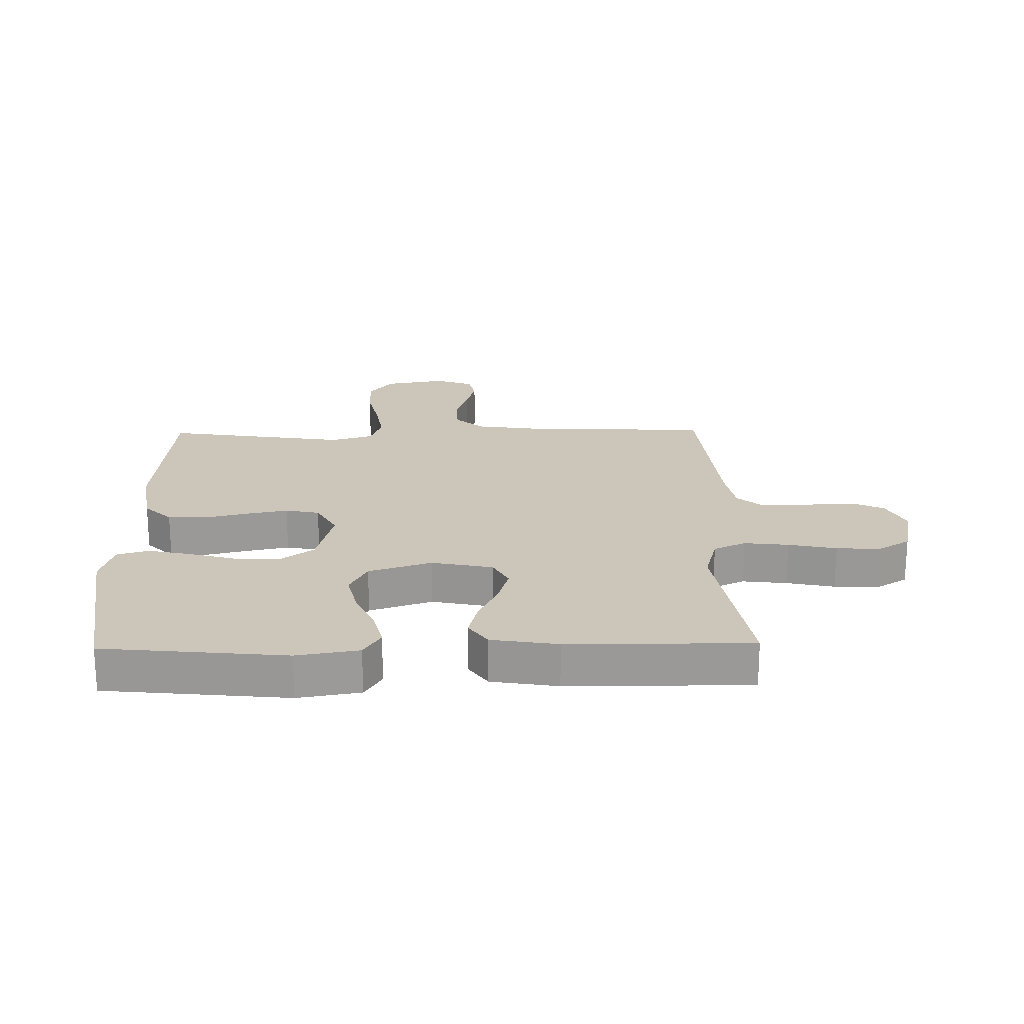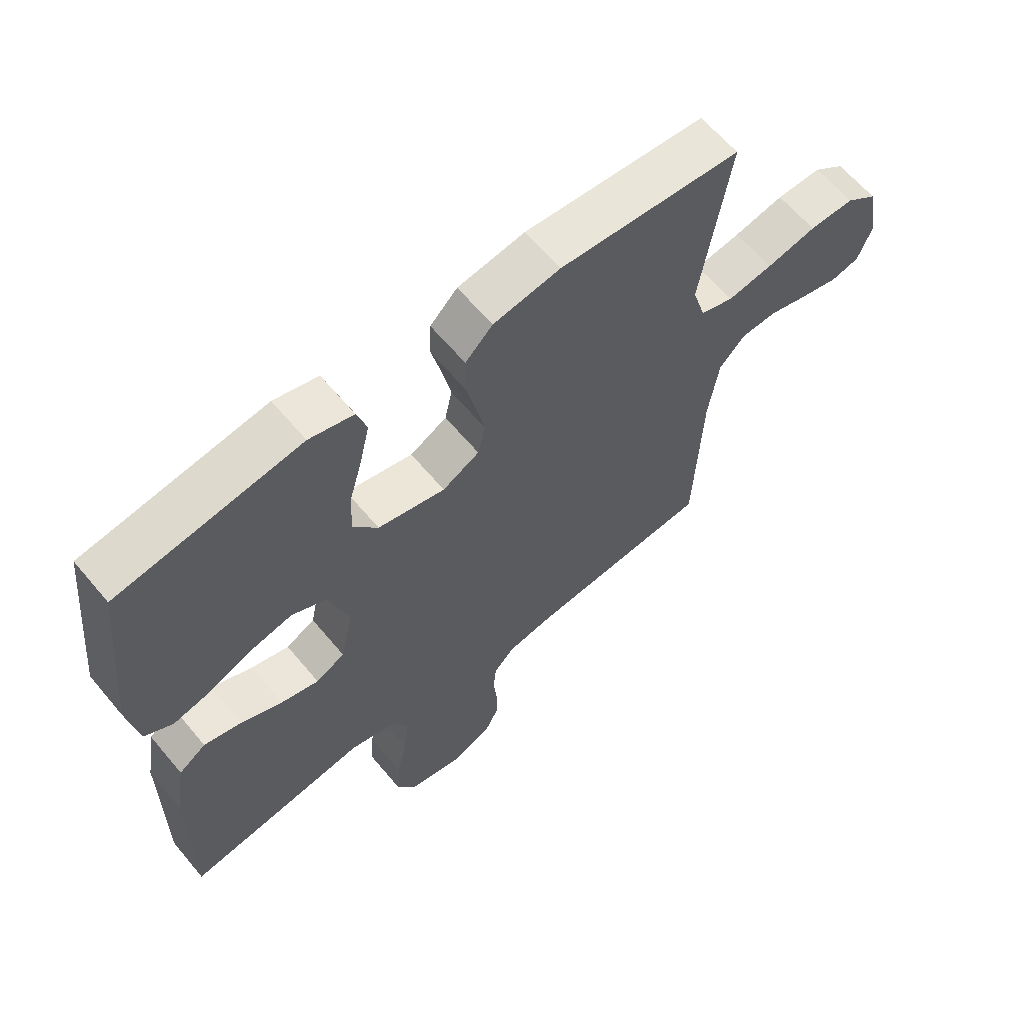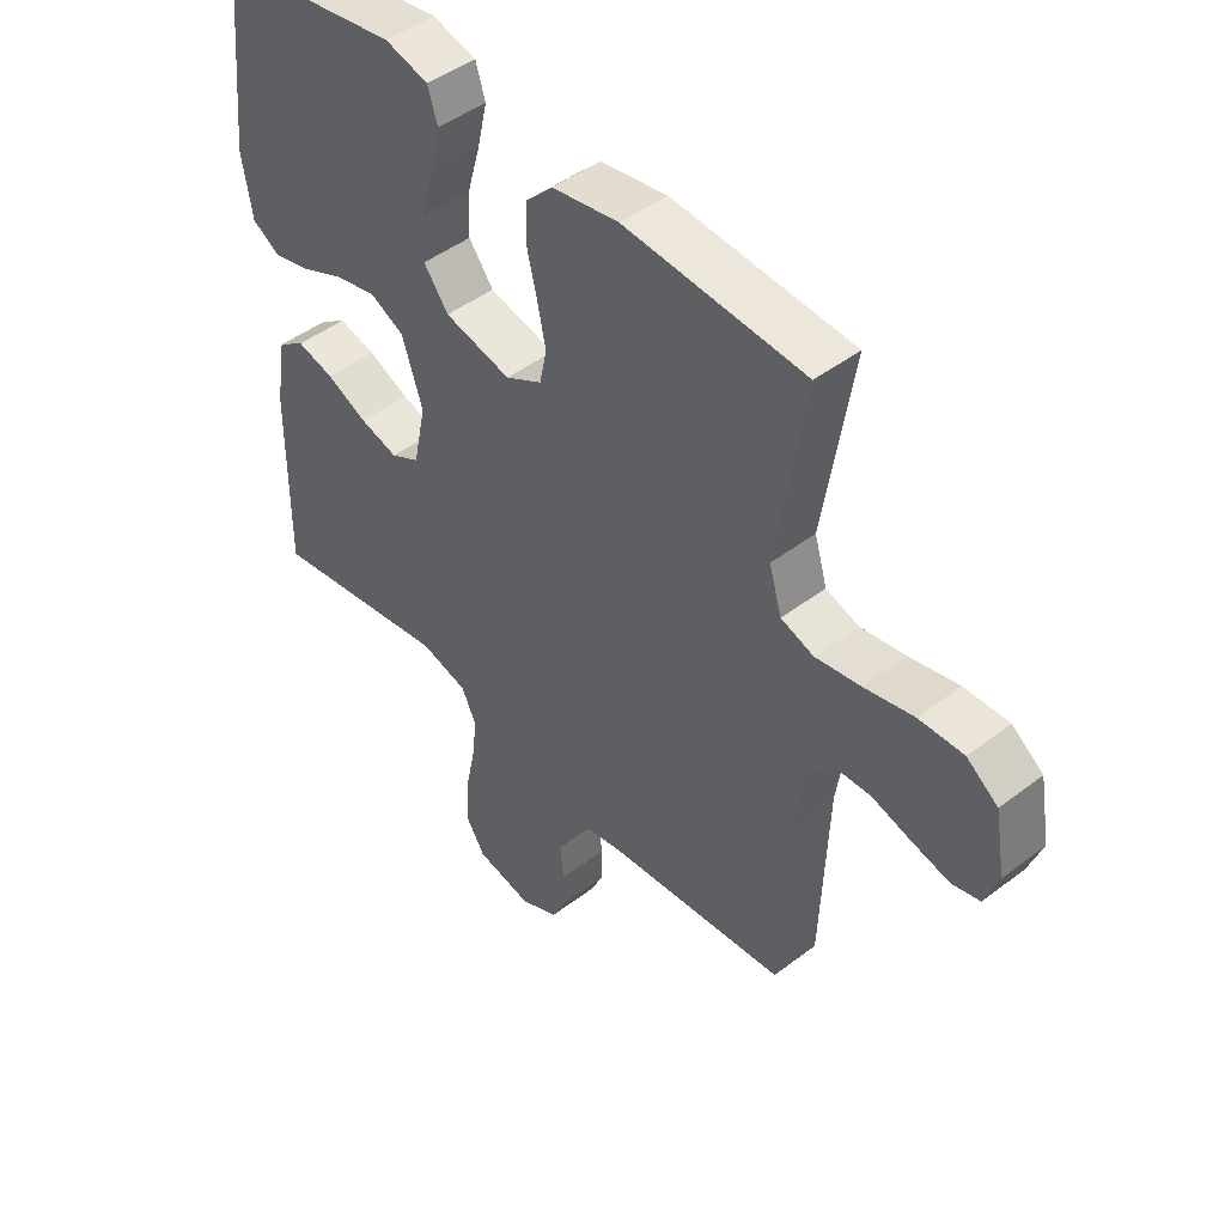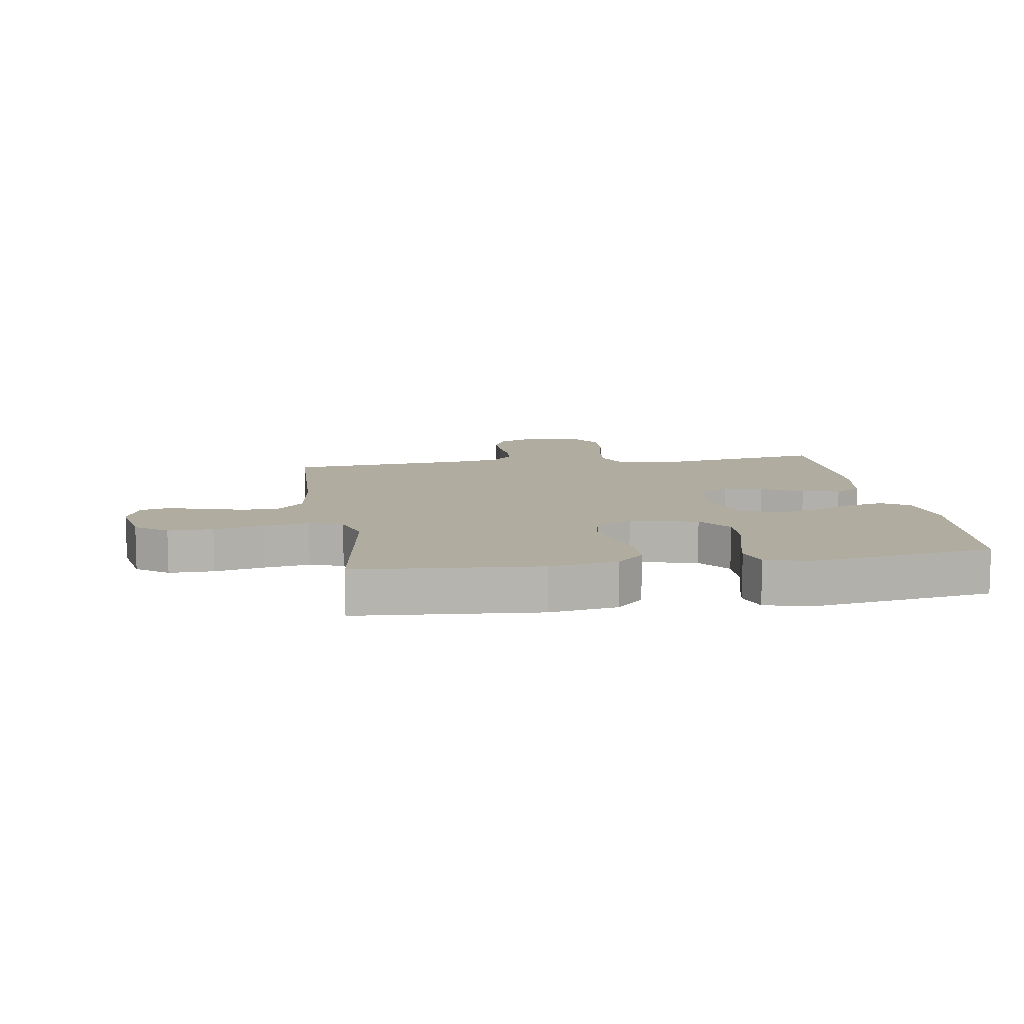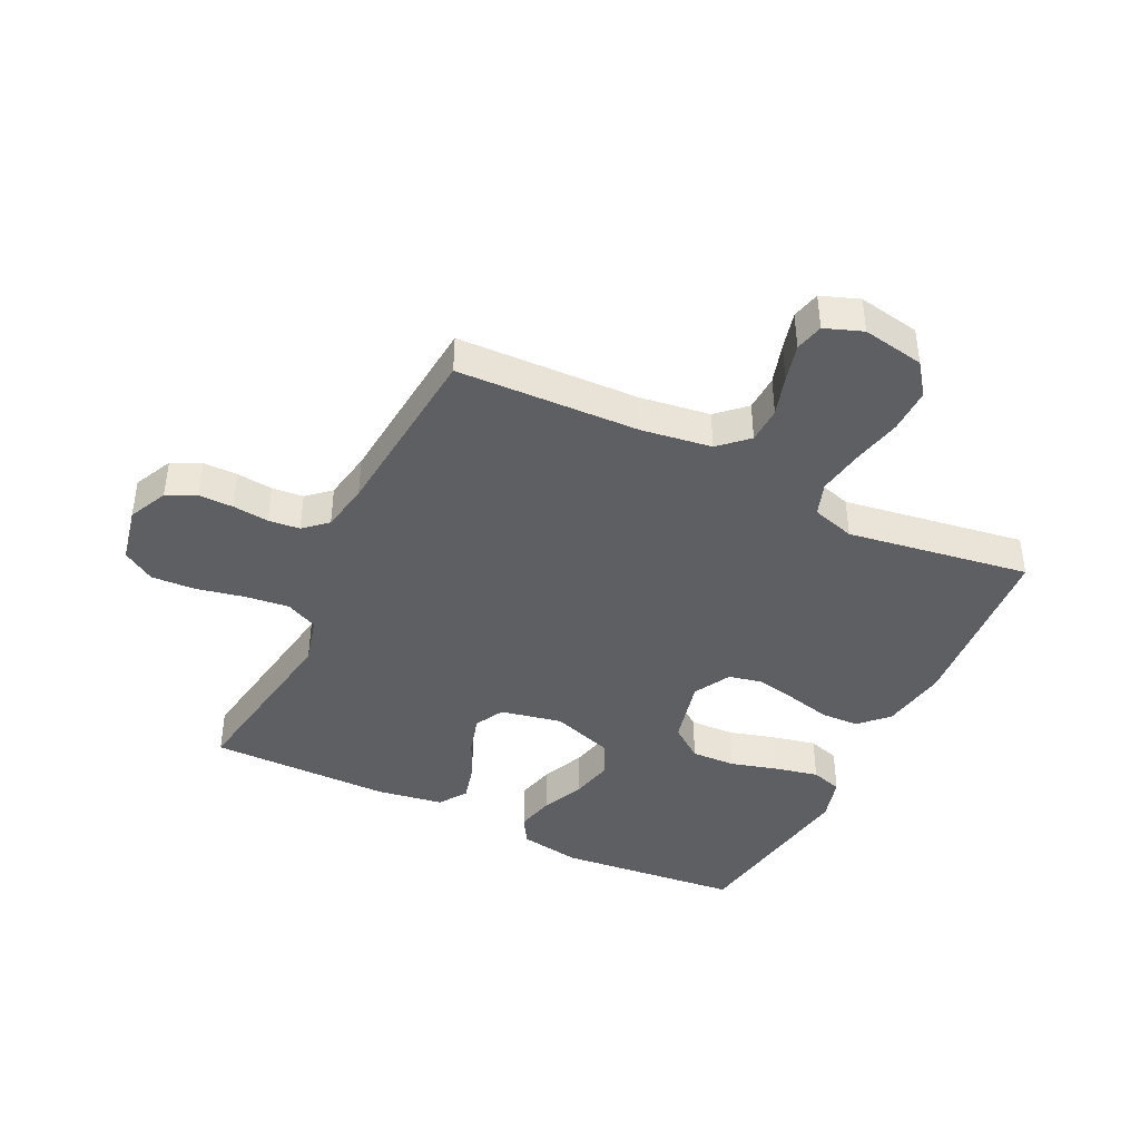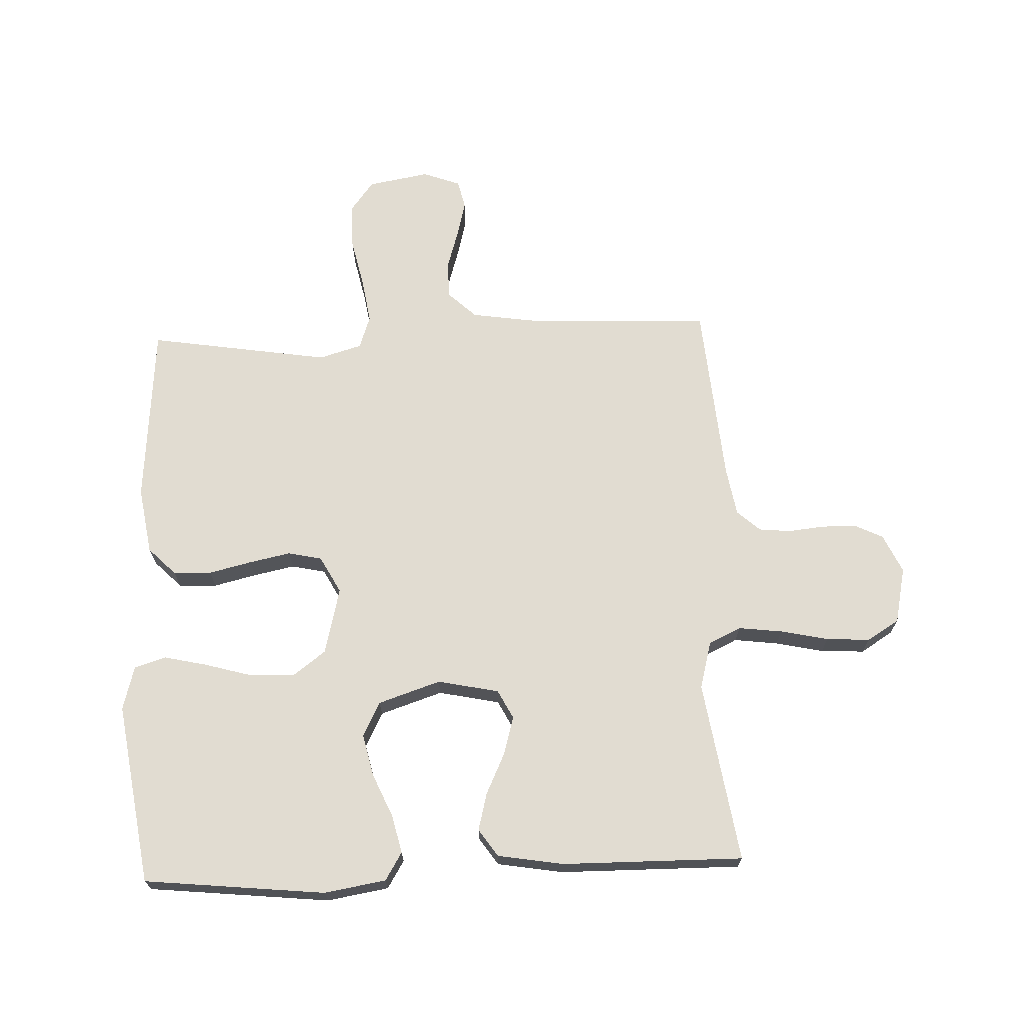
<metadata>
{"format":"obj","ext":"obj","renderer":"f3d","projection":"perspective","resolution":1024,"background":"white","views":[{"elev":21.0,"azim":88.9,"up":"+Y"},{"elev":63.1,"azim":140.1,"up":"+Z"},{"elev":46.0,"azim":-131.2,"up":"+Z"},{"elev":10.0,"azim":-9.0,"up":"+Y"},{"elev":-41.9,"azim":-116.1,"up":"+Y"},{"elev":69.1,"azim":87.8,"up":"+Y"}]}
</metadata>
<code>
v 0.5 0.07 0.5
v 0.531 0.07 0.2
v 0.514 0.07 0.098
v 0.468 0.07 0.07
v 0.405 0.07 0.085
v 0.334 0.07 0.116
v 0.264 0.07 0.132
v 0.207 0.07 0.103
v 0.173 0.07 0
v 0.194 0.07 -0.101
v 0.242 0.07 -0.126
v 0.305 0.07 -0.108
v 0.373 0.07 -0.076
v 0.435 0.07 -0.06
v 0.48 0.07 -0.091
v 0.498 0.07 -0.2
v 0.5 0.07 -0.5
v 0.2 0.07 -0.453
v 0.121 0.07 -0.474
v 0.096 0.07 -0.527
v 0.105 0.07 -0.6
v 0.122 0.07 -0.679
v 0.126 0.07 -0.751
v 0.093 0.07 -0.804
v 0 0.07 -0.824
v -0.064 0.07 -0.794
v -0.087 0.07 -0.746
v -0.087 0.07 -0.689
v -0.081 0.07 -0.63
v -0.086 0.07 -0.578
v -0.12 0.07 -0.54
v -0.2 0.07 -0.526
v -0.5 0.07 -0.5
v -0.512 0.07 -0.2
v -0.529 0.07 -0.085
v -0.572 0.07 -0.039
v -0.632 0.07 -0.037
v -0.698 0.07 -0.057
v -0.76 0.07 -0.073
v -0.807 0.07 -0.062
v -0.83 0.07 0
v -0.812 0.07 0.102
v -0.76 0.07 0.141
v -0.686 0.07 0.14
v -0.604 0.07 0.122
v -0.529 0.07 0.11
v -0.474 0.07 0.129
v -0.453 0.07 0.2
v -0.5 0.07 0.5
v -0.2 0.07 0.524
v -0.089 0.07 0.506
v -0.044 0.07 0.461
v -0.042 0.07 0.398
v -0.059 0.07 0.327
v -0.073 0.07 0.259
v -0.061 0.07 0.203
v 0 0.07 0.17
v 0.111 0.07 0.197
v 0.152 0.07 0.252
v 0.149 0.07 0.325
v 0.127 0.07 0.403
v 0.111 0.07 0.474
v 0.127 0.07 0.526
v 0.2 0.07 0.546
v 0.5 0 0.5
v 0.531 0 0.2
v 0.514 0 0.098
v 0.468 0 0.07
v 0.405 0 0.085
v 0.334 0 0.116
v 0.264 0 0.132
v 0.207 0 0.103
v 0.173 0 0
v 0.194 0 -0.101
v 0.242 0 -0.126
v 0.305 0 -0.108
v 0.373 0 -0.076
v 0.435 0 -0.06
v 0.48 0 -0.091
v 0.498 0 -0.2
v 0.5 0 -0.5
v 0.2 0 -0.453
v 0.121 0 -0.474
v 0.096 0 -0.527
v 0.105 0 -0.6
v 0.122 0 -0.679
v 0.126 0 -0.751
v 0.093 0 -0.804
v 0 0 -0.824
v -0.064 0 -0.794
v -0.087 0 -0.746
v -0.087 0 -0.689
v -0.081 0 -0.63
v -0.086 0 -0.578
v -0.12 0 -0.54
v -0.2 0 -0.526
v -0.5 0 -0.5
v -0.512 0 -0.2
v -0.529 0 -0.085
v -0.572 0 -0.039
v -0.632 0 -0.037
v -0.698 0 -0.057
v -0.76 0 -0.073
v -0.807 0 -0.062
v -0.83 0 0
v -0.812 0 0.102
v -0.76 0 0.141
v -0.686 0 0.14
v -0.604 0 0.122
v -0.529 0 0.11
v -0.474 0 0.129
v -0.453 0 0.2
v -0.5 0 0.5
v -0.2 0 0.524
v -0.089 0 0.506
v -0.044 0 0.461
v -0.042 0 0.398
v -0.059 0 0.327
v -0.073 0 0.259
v -0.061 0 0.203
v 0 0 0.17
v 0.111 0 0.197
v 0.152 0 0.252
v 0.149 0 0.325
v 0.127 0 0.403
v 0.111 0 0.474
v 0.127 0 0.526
v 0.2 0 0.546
f 60 61 62 63
f 60 63 64 1
f 51 52 53 54
f 51 54 55
f 48 49 50 51
f 47 48 51 55
f 46 47 55 56
f 42 43 44 45
f 42 45 46
f 41 42 46
f 37 38 39 40
f 37 40 41 46
f 32 33 34
f 31 32 34 35
f 26 27 28 29
f 26 29 30
f 25 26 30
f 24 25 30
f 21 22 23 24
f 20 21 24 30
f 19 20 30 31
f 15 16 17 18
f 15 18 19
f 12 13 14 15
f 11 12 15 19
f 10 11 19 31
f 3 4 5 6
f 3 6 7
f 2 3 7
f 59 60 1 2
f 58 59 2 7
f 57 58 7 8
f 37 46 56 57
f 36 37 57 8
f 35 36 8 9
f 9 10 31 35
f 127 126 125 124
f 65 128 127 124
f 118 117 116 115
f 119 118 115
f 115 114 113 112
f 119 115 112 111
f 120 119 111 110
f 109 108 107 106
f 110 109 106
f 110 106 105
f 104 103 102 101
f 110 105 104 101
f 98 97 96
f 99 98 96 95
f 93 92 91 90
f 94 93 90
f 94 90 89
f 94 89 88
f 88 87 86 85
f 94 88 85 84
f 95 94 84 83
f 82 81 80 79
f 83 82 79
f 79 78 77 76
f 83 79 76 75
f 95 83 75 74
f 70 69 68 67
f 71 70 67
f 71 67 66
f 66 65 124 123
f 71 66 123 122
f 72 71 122 121
f 121 120 110 101
f 72 121 101 100
f 73 72 100 99
f 99 95 74 73
f 1 65 66 2
f 2 66 67 3
f 3 67 68 4
f 4 68 69 5
f 5 69 70 6
f 6 70 71 7
f 7 71 72 8
f 8 72 73 9
f 9 73 74 10
f 10 74 75 11
f 11 75 76 12
f 12 76 77 13
f 13 77 78 14
f 14 78 79 15
f 15 79 80 16
f 16 80 81 17
f 17 81 82 18
f 18 82 83 19
f 19 83 84 20
f 20 84 85 21
f 21 85 86 22
f 22 86 87 23
f 23 87 88 24
f 24 88 89 25
f 25 89 90 26
f 26 90 91 27
f 27 91 92 28
f 28 92 93 29
f 29 93 94 30
f 30 94 95 31
f 31 95 96 32
f 32 96 97 33
f 33 97 98 34
f 34 98 99 35
f 35 99 100 36
f 36 100 101 37
f 37 101 102 38
f 38 102 103 39
f 39 103 104 40
f 40 104 105 41
f 41 105 106 42
f 42 106 107 43
f 43 107 108 44
f 44 108 109 45
f 45 109 110 46
f 46 110 111 47
f 47 111 112 48
f 48 112 113 49
f 49 113 114 50
f 50 114 115 51
f 51 115 116 52
f 52 116 117 53
f 53 117 118 54
f 54 118 119 55
f 55 119 120 56
f 56 120 121 57
f 57 121 122 58
f 58 122 123 59
f 59 123 124 60
f 60 124 125 61
f 61 125 126 62
f 62 126 127 63
f 63 127 128 64
f 64 128 65 1

</code>
